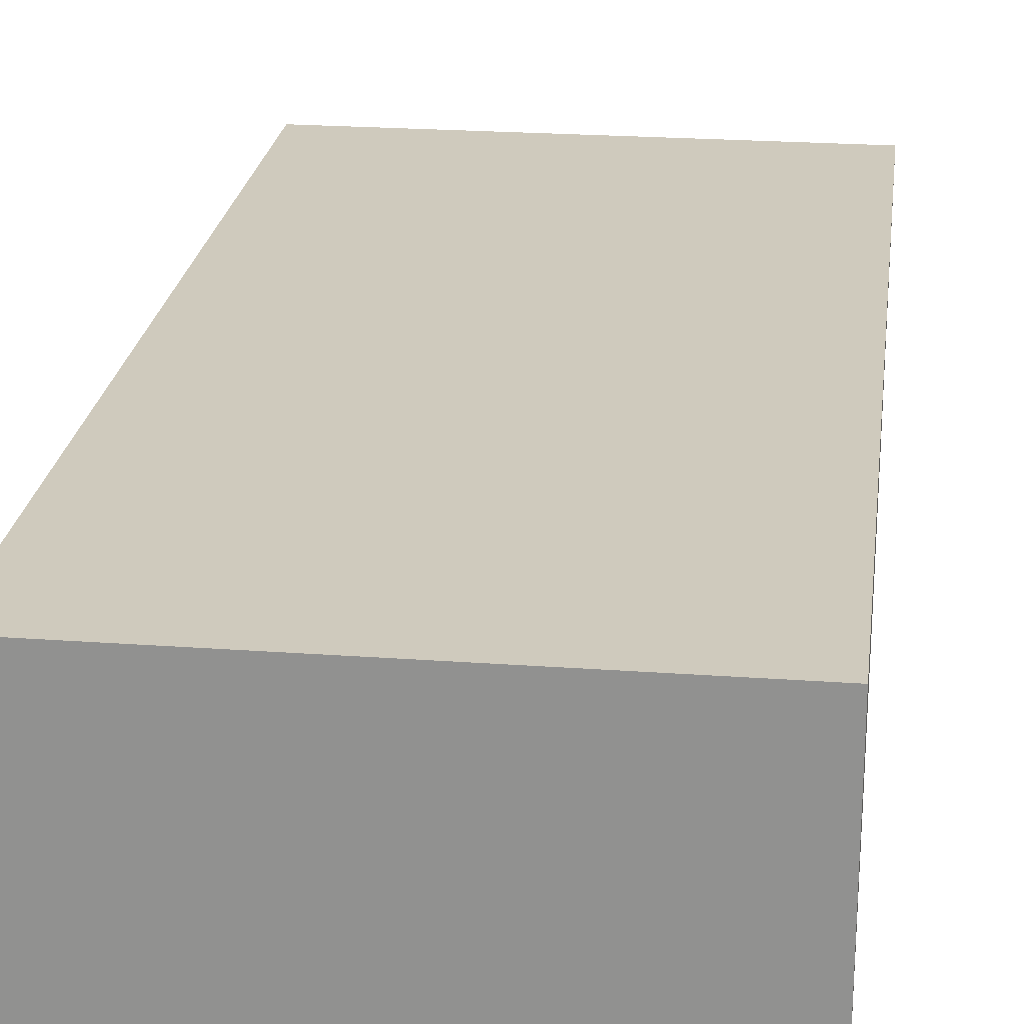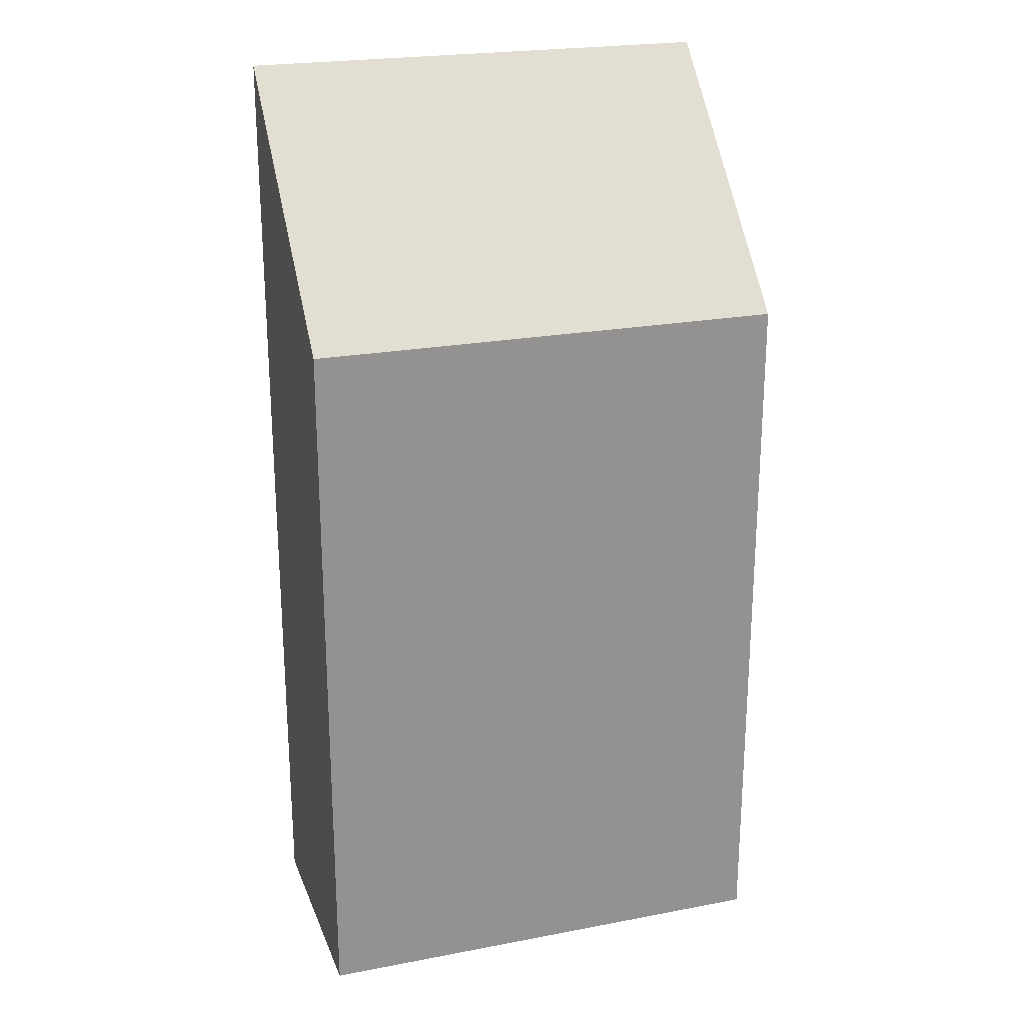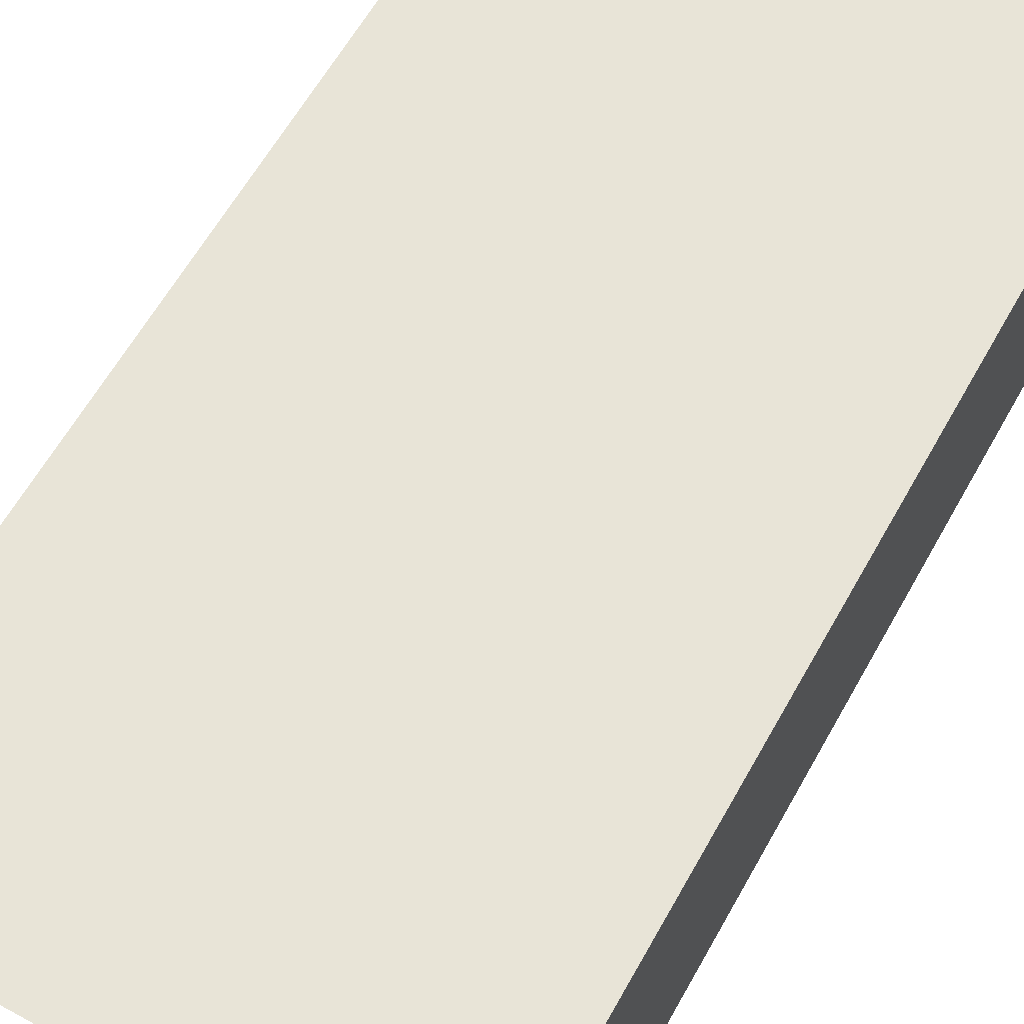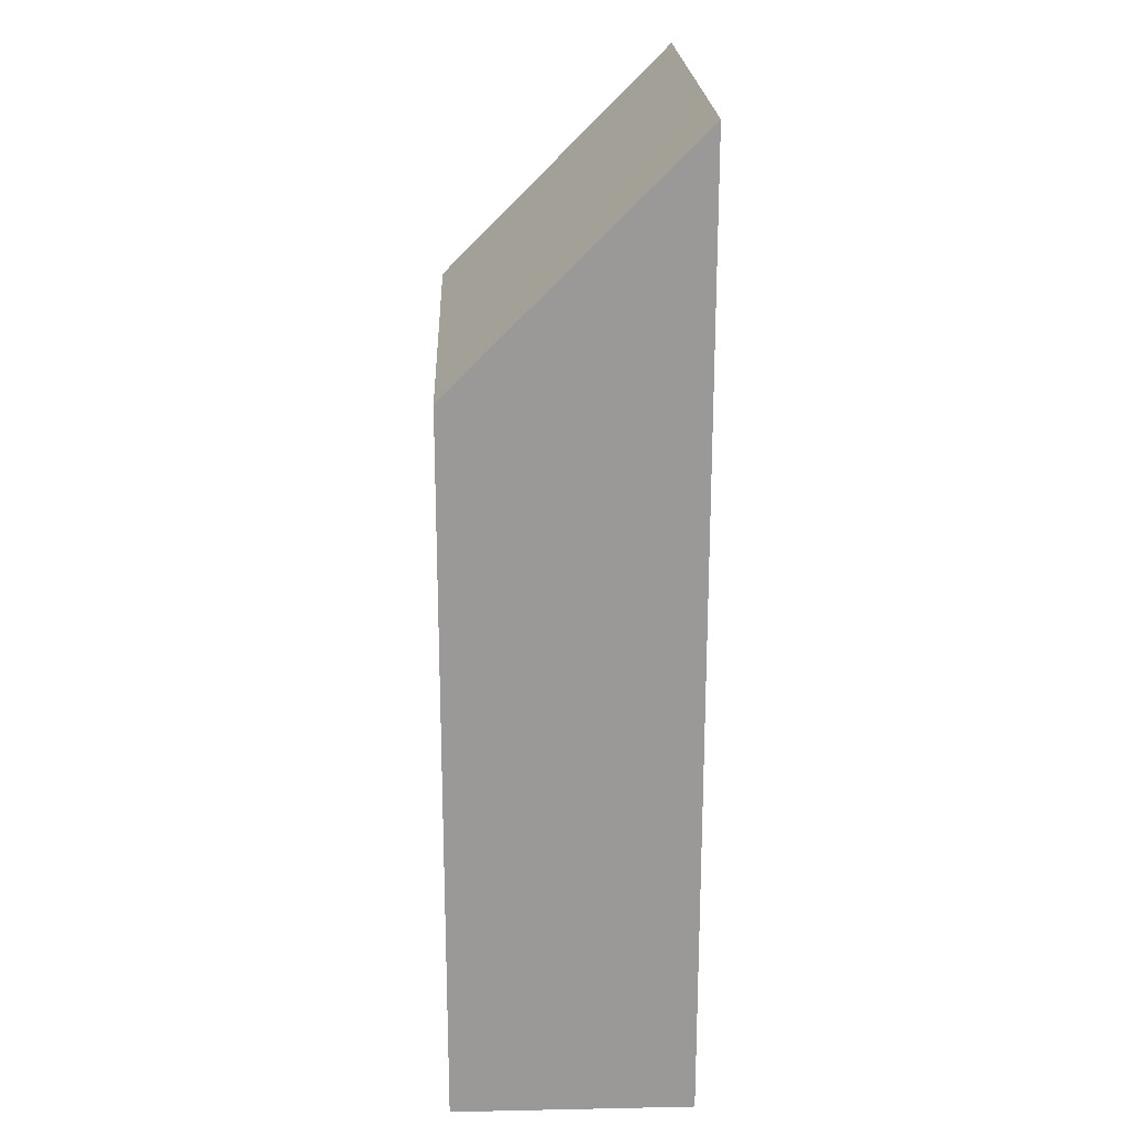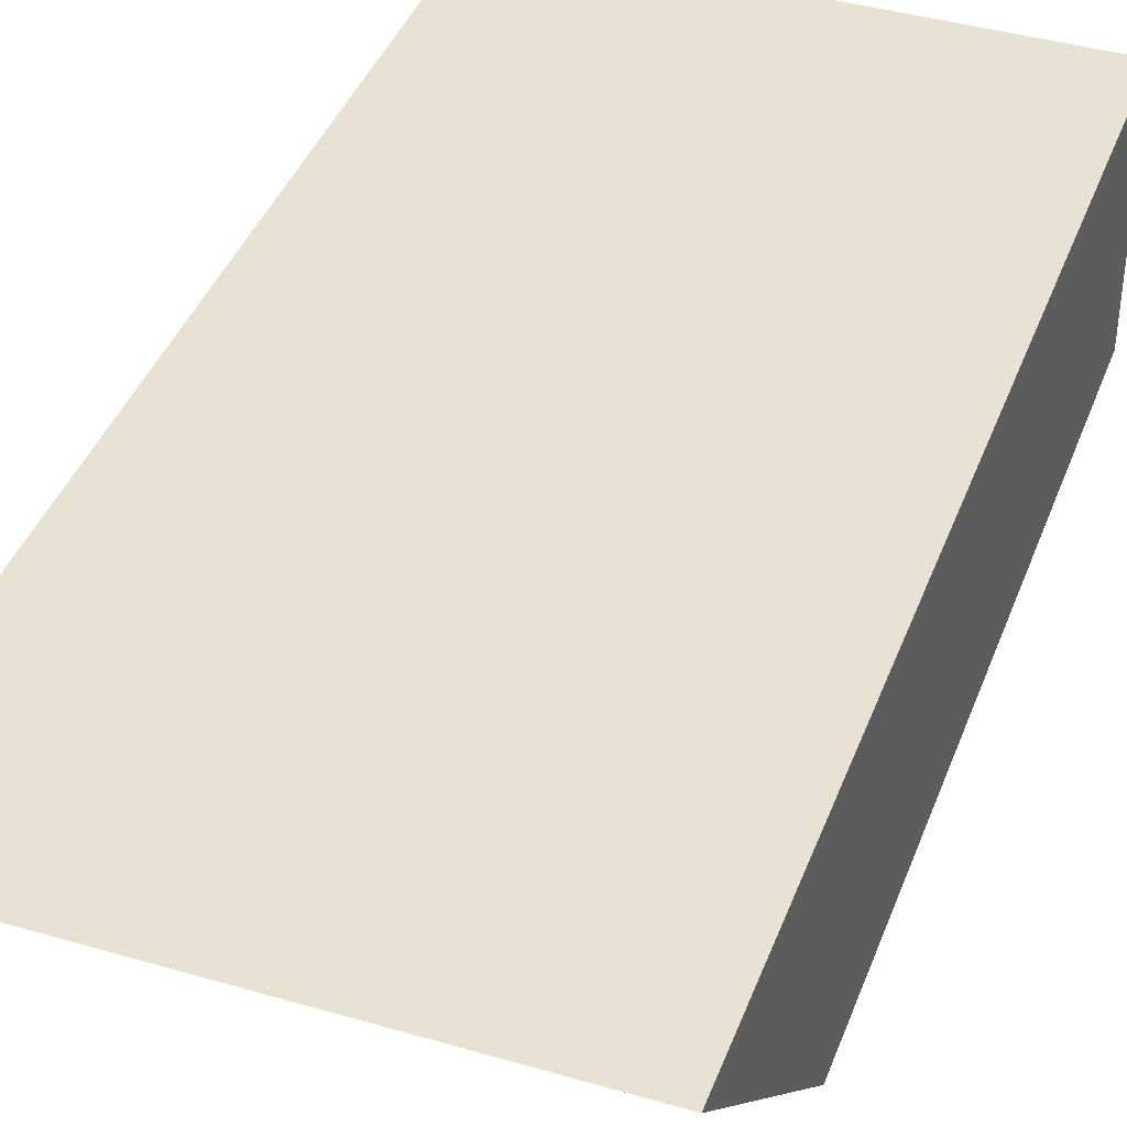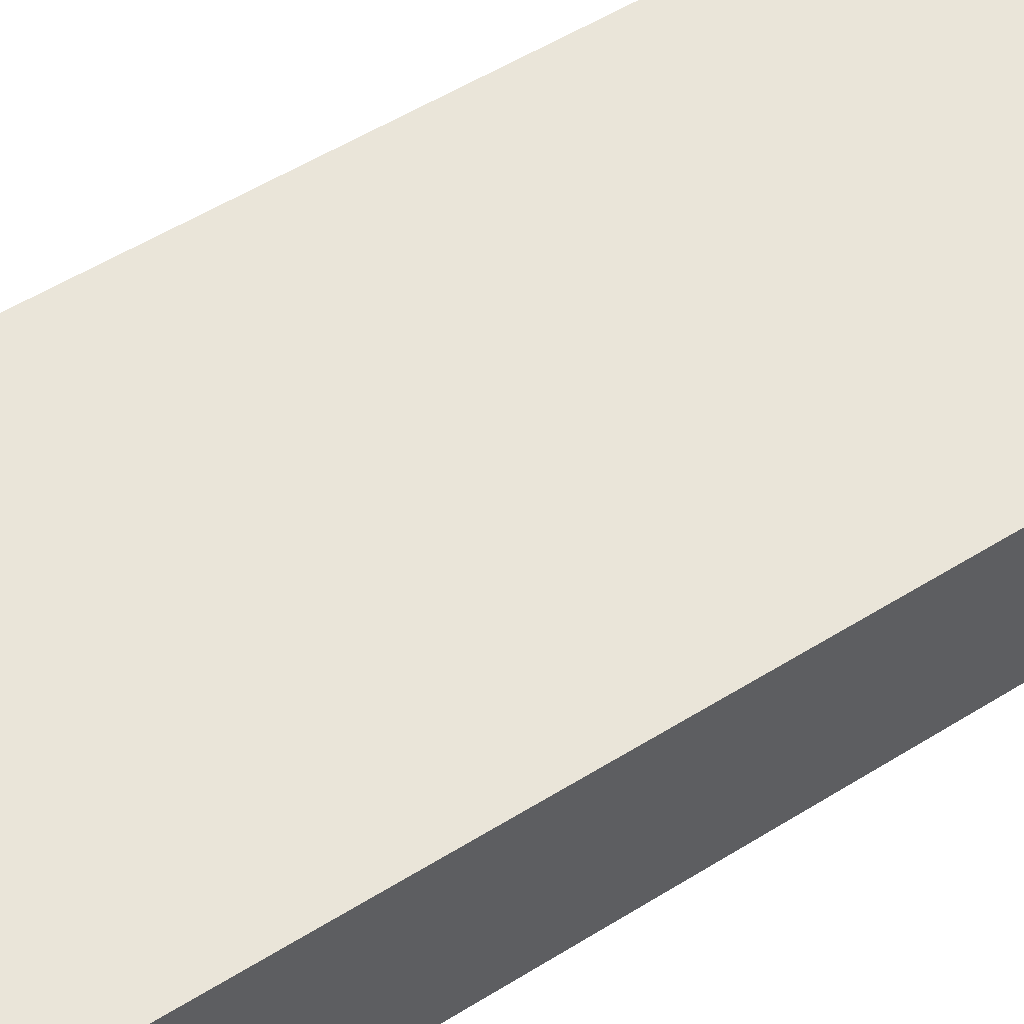
<metadata>
{"format":"obj","ext":"obj","renderer":"f3d","projection":"perspective","resolution":1024,"background":"white","views":[{"elev":22.9,"azim":7.1,"up":"+Z"},{"elev":23.0,"azim":162.1,"up":"+Y"},{"elev":61.4,"azim":-150.9,"up":"+Z"},{"elev":21.1,"azim":-92.1,"up":"+Y"},{"elev":40.6,"azim":-160.3,"up":"+Z"},{"elev":58.4,"azim":-122.2,"up":"+Z"}]}
</metadata>
<code>
g pb_Mesh261794
v 0 0 0
v -2 0 0
v 0 4 0
v -2 4 0
v -2 0 0
v -2 0 -1
v -2 4 0
v -2 3 -1
v -2 0 -1
v 0 0 -1
v -2 3 -1
v 0 3 -1
v 0 0 -1
v 0 0 0
v 0 3 -1
v 0 4 0
v 0 4 0
v -2 4 0
v 0 3 -1
v -2 3 -1
v 0 0 -1
v -2 0 -1
v 0 0 0
v -2 0 0
g pb_Mesh261794_0
f 3 2 1
f 3 4 2
f 7 6 5
f 7 8 6
f 11 10 9
f 11 12 10
f 15 14 13
f 15 16 14
f 19 18 17
f 19 20 18
f 23 22 21
f 23 24 22

</code>
